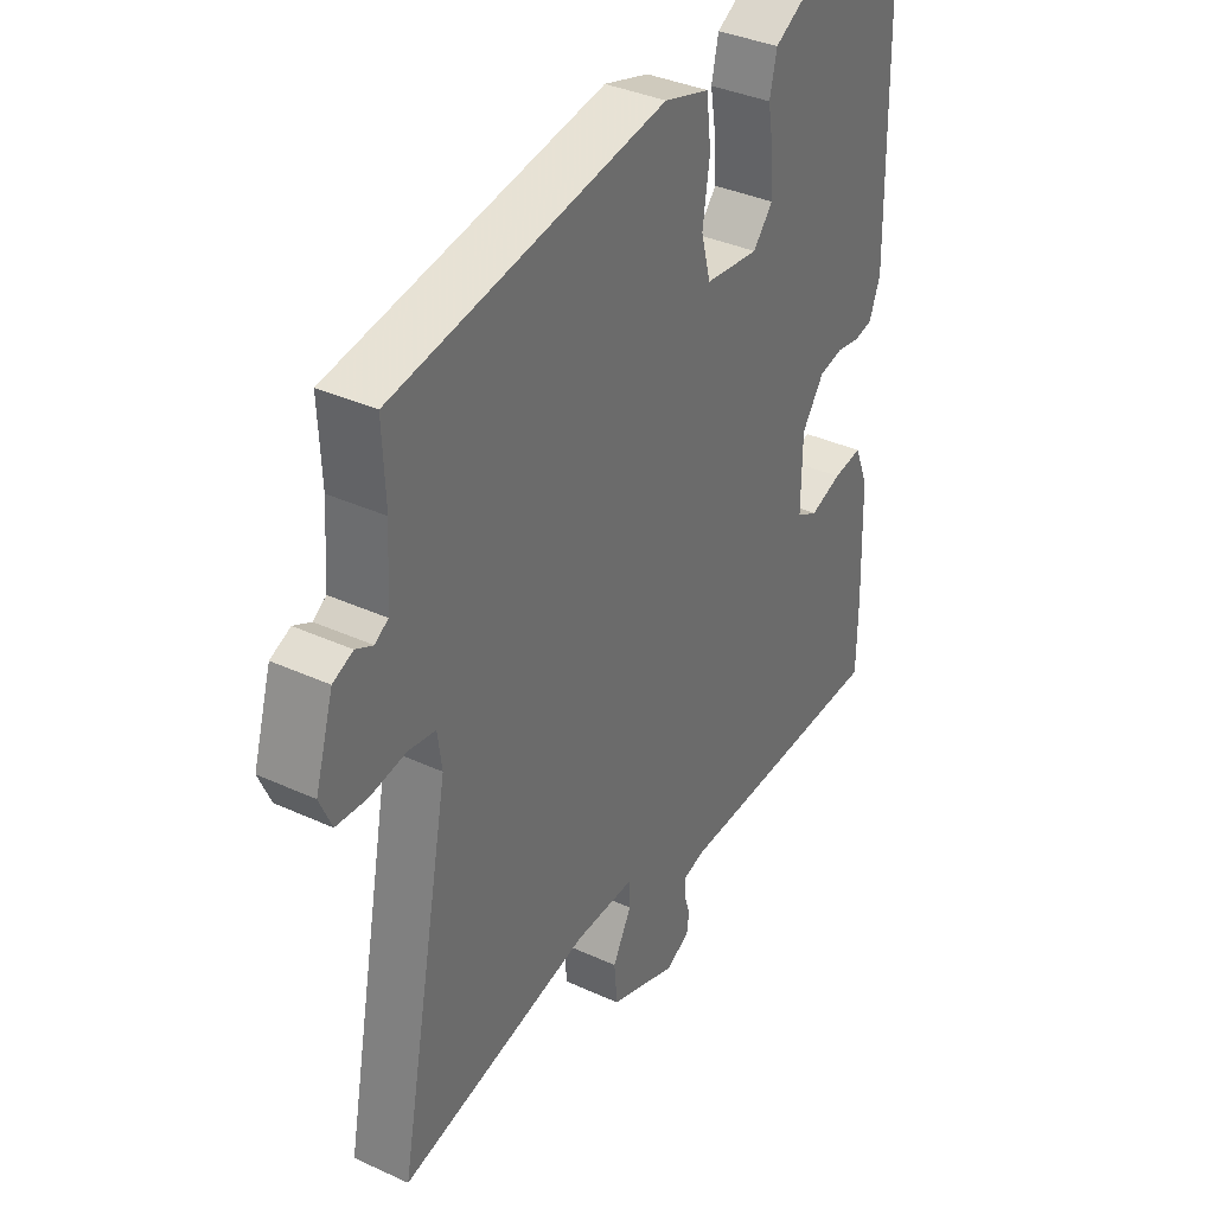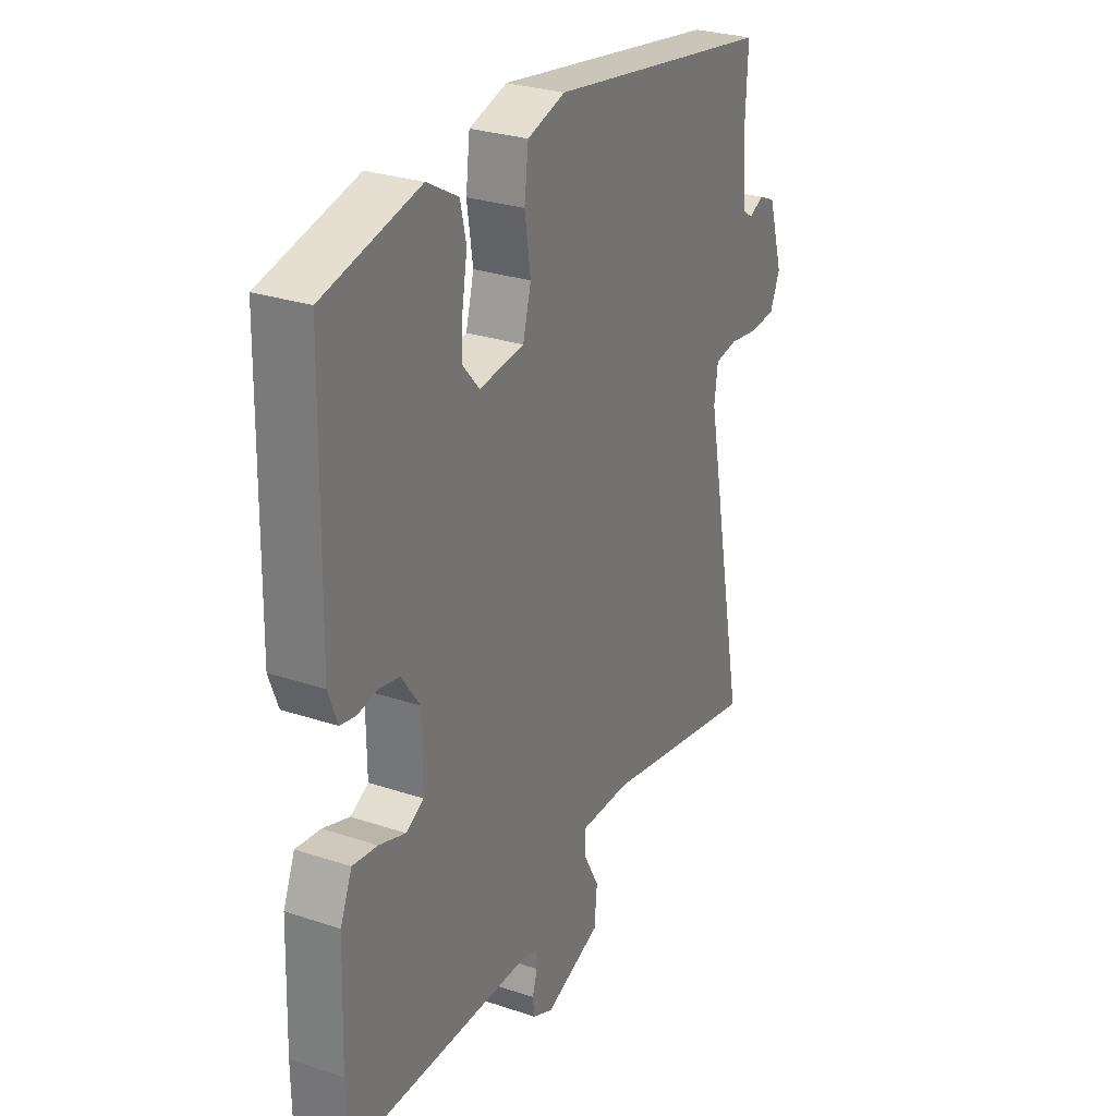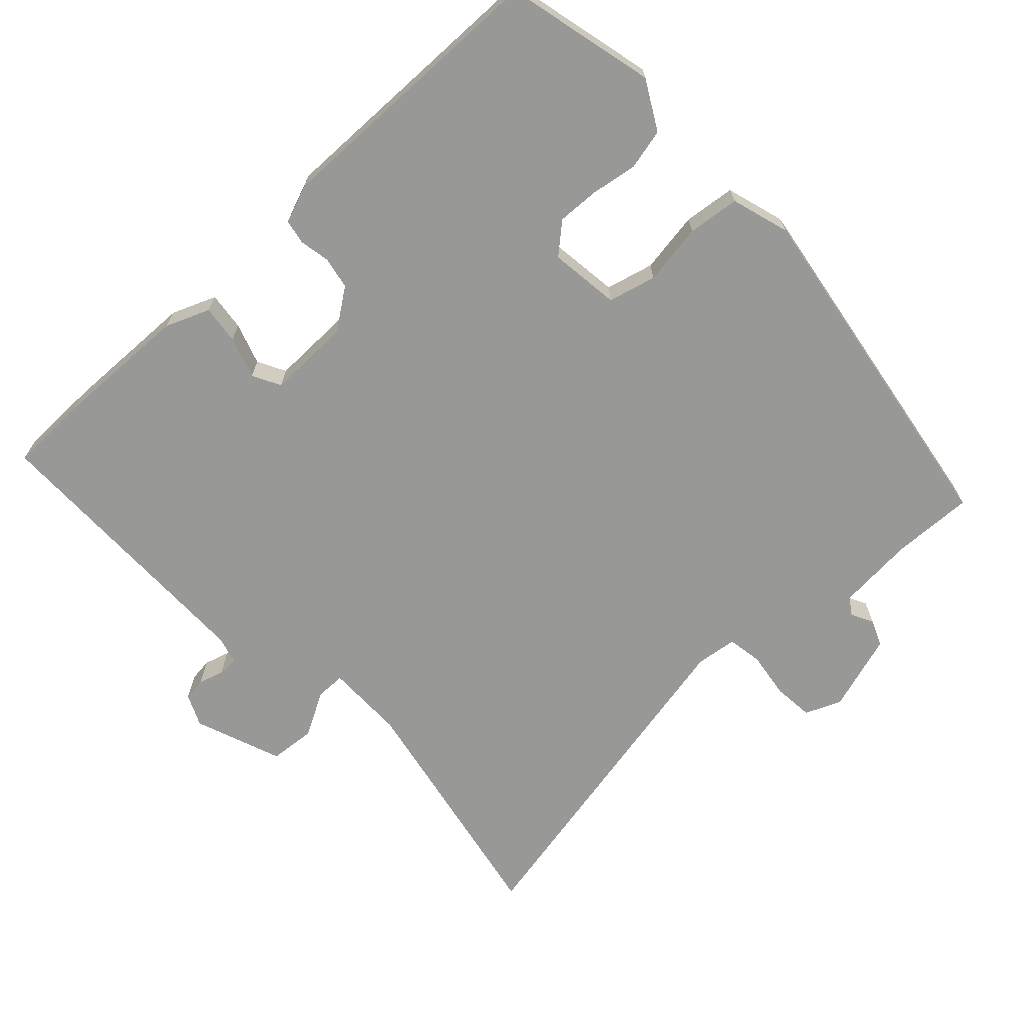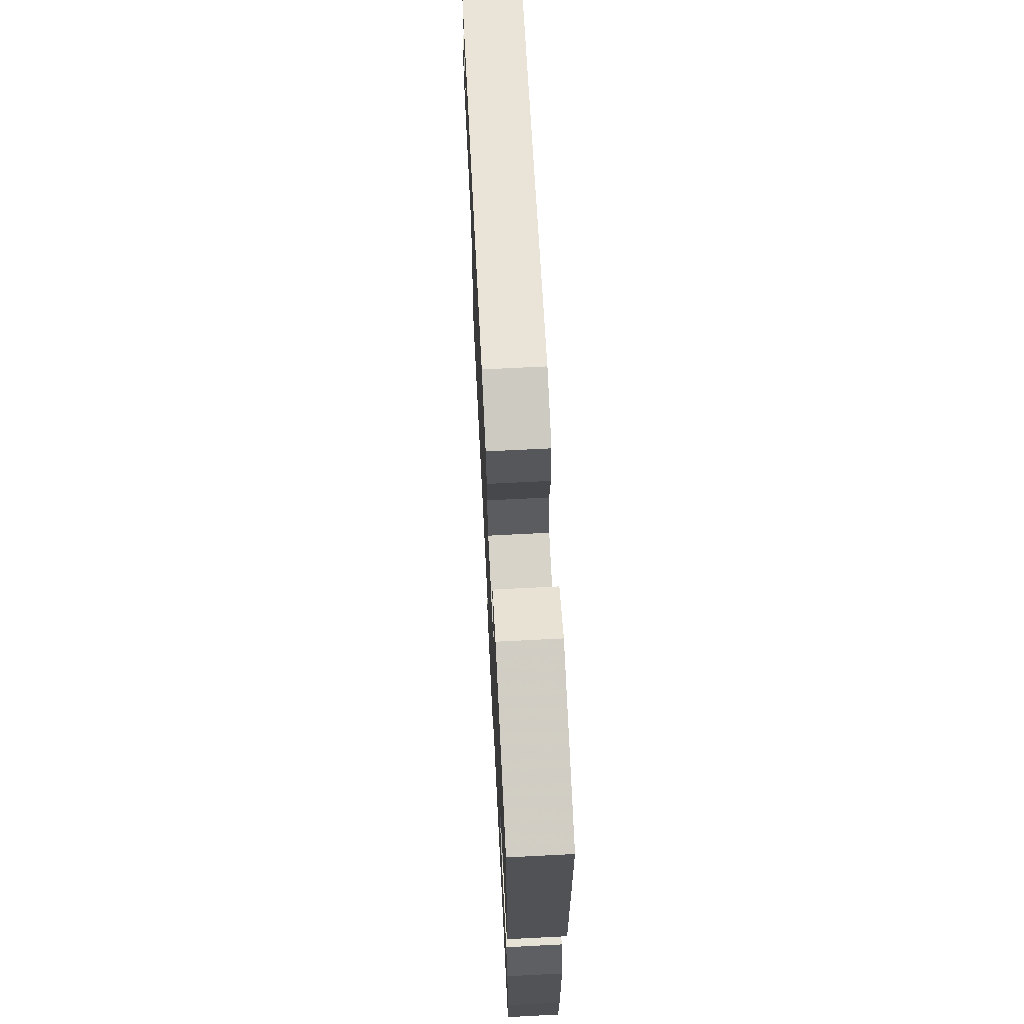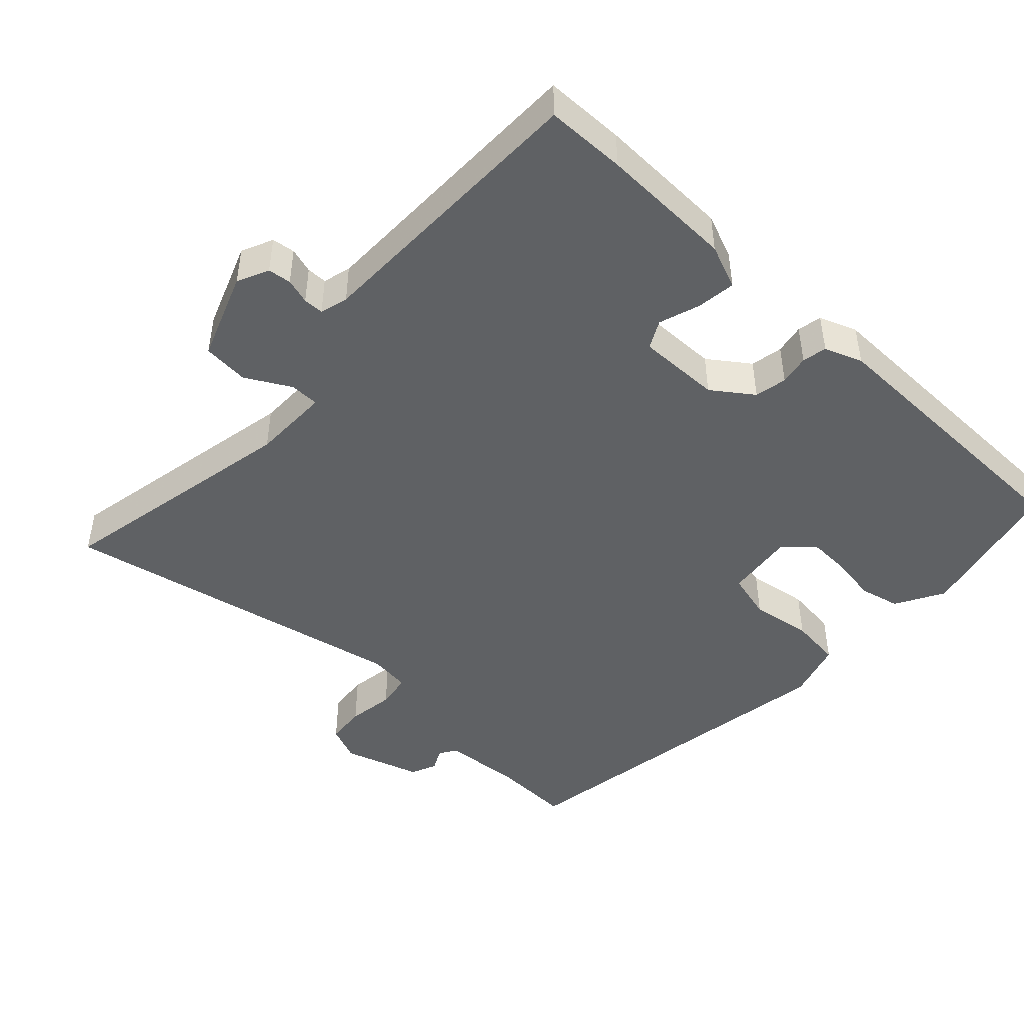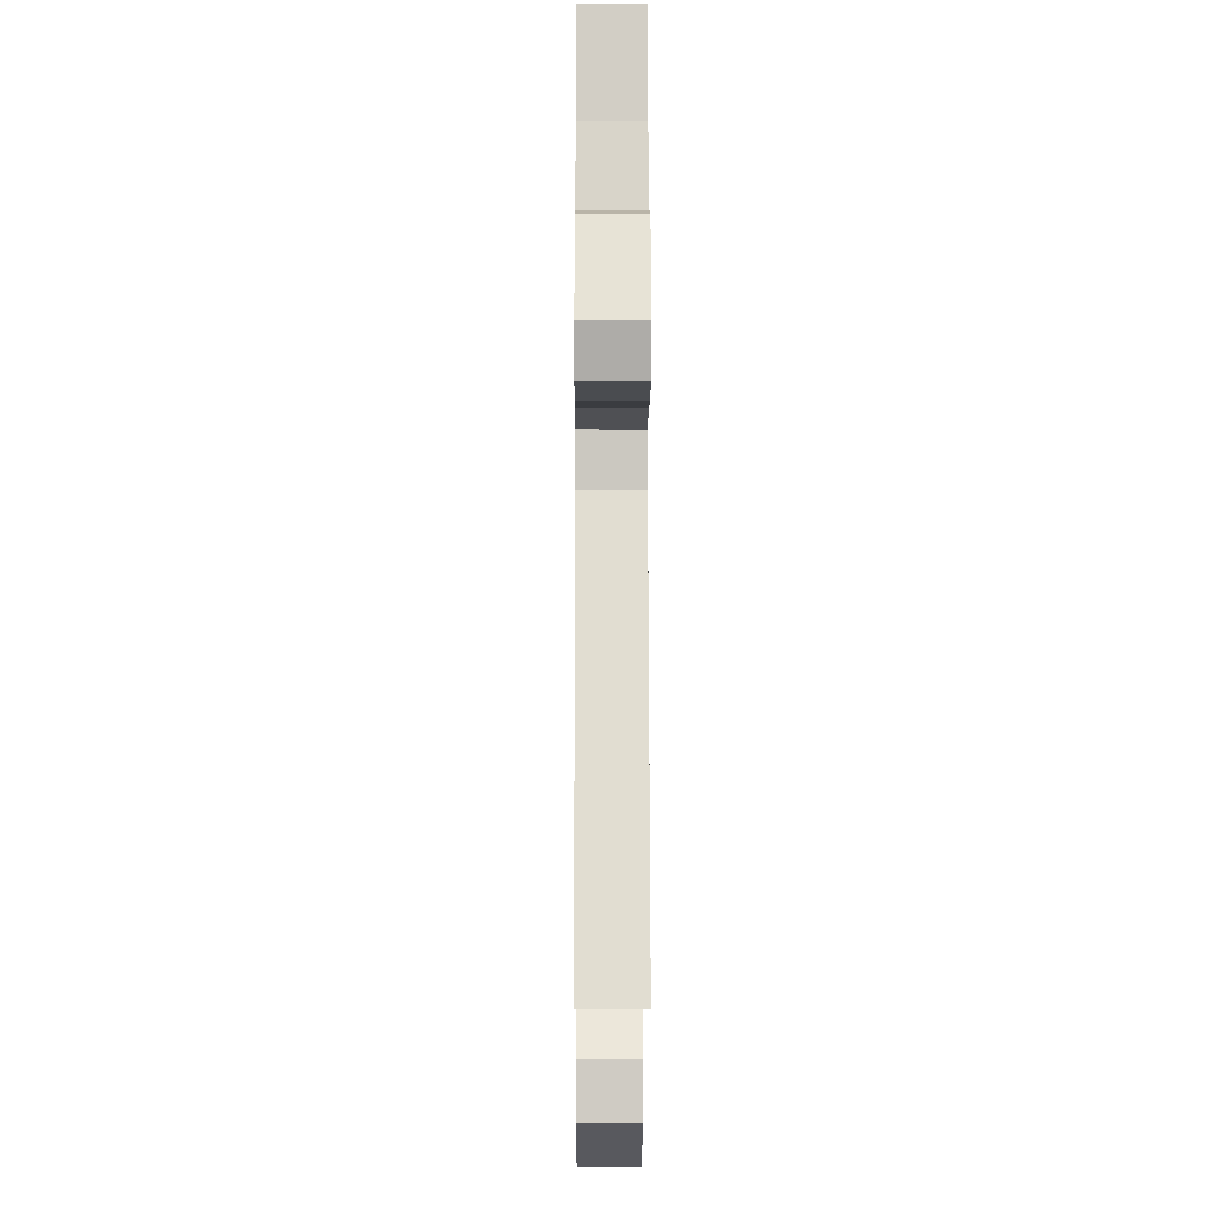
<metadata>
{"format":"obj","ext":"obj","renderer":"f3d","projection":"perspective","resolution":1024,"background":"white","views":[{"elev":36.6,"azim":120.8,"up":"+Z"},{"elev":28.3,"azim":-63.2,"up":"+Z"},{"elev":-68.4,"azim":-46.5,"up":"+Y"},{"elev":70.0,"azim":-92.9,"up":"+Z"},{"elev":-46.2,"azim":-132.8,"up":"+Y"},{"elev":-10.1,"azim":89.7,"up":"+Z"}]}
</metadata>
<code>
v 0.53 0.07 0.444
v 0.525 0.07 0.327
v 0.533 0.07 0.217
v 0.557 0.07 0.201
v 0.589 0.07 0.217
v 0.626 0.07 0.201
v 0.66 0.07 0.09
v 0.638 0.07 0.039
v 0.581 0.07 0.034
v 0.514 0.07 0.044
v 0.464 0.07 0.036
v 0.456 0.07 -0.023
v 0.554 0.07 -0.525
v 0.199 0.07 -0.454
v 0.087 0.07 -0.453
v 0.086 0.07 -0.495
v 0.121 0.07 -0.559
v 0.115 0.07 -0.625
v -0.01 0.07 -0.671
v -0.055 0.07 -0.65
v -0.059 0.07 -0.617
v -0.048 0.07 -0.581
v -0.048 0.07 -0.552
v -0.088 0.07 -0.541
v -0.5 0.07 -0.536
v -0.501 0.07 -0.422
v -0.494 0.07 -0.23
v -0.468 0.07 -0.167
v -0.413 0.07 -0.174
v -0.354 0.07 -0.194
v -0.314 0.07 -0.173
v -0.315 0.07 -0.054
v -0.356 0.07 0.004
v -0.402 0.07 0.013
v -0.445 0.07 0.005
v -0.48 0.07 0.012
v -0.5 0.07 0.066
v -0.491 0.07 0.475
v -0.278 0.07 0.525
v -0.209 0.07 0.486
v -0.196 0.07 0.428
v -0.207 0.07 0.362
v -0.21 0.07 0.302
v -0.173 0.07 0.259
v -0.073 0.07 0.271
v -0.055 0.07 0.339
v -0.068 0.07 0.426
v -0.059 0.07 0.5
v 0.025 0.07 0.525
v 0.53 0 0.444
v 0.525 0 0.327
v 0.533 0 0.217
v 0.557 0 0.201
v 0.589 0 0.217
v 0.626 0 0.201
v 0.66 0 0.09
v 0.638 0 0.039
v 0.581 0 0.034
v 0.514 0 0.044
v 0.464 0 0.036
v 0.456 0 -0.023
v 0.554 0 -0.525
v 0.199 0 -0.454
v 0.087 0 -0.453
v 0.086 0 -0.495
v 0.121 0 -0.559
v 0.115 0 -0.625
v -0.01 0 -0.671
v -0.055 0 -0.65
v -0.059 0 -0.617
v -0.048 0 -0.581
v -0.048 0 -0.552
v -0.088 0 -0.541
v -0.5 0 -0.536
v -0.501 0 -0.422
v -0.494 0 -0.23
v -0.468 0 -0.167
v -0.413 0 -0.174
v -0.354 0 -0.194
v -0.314 0 -0.173
v -0.315 0 -0.054
v -0.356 0 0.004
v -0.402 0 0.013
v -0.445 0 0.005
v -0.48 0 0.012
v -0.5 0 0.066
v -0.491 0 0.475
v -0.278 0 0.525
v -0.209 0 0.486
v -0.196 0 0.428
v -0.207 0 0.362
v -0.21 0 0.302
v -0.173 0 0.259
v -0.073 0 0.271
v -0.055 0 0.339
v -0.068 0 0.426
v -0.059 0 0.5
v 0.025 0 0.525
f 49 1 2
f 48 49 2
f 47 48 2
f 46 47 2
f 45 46 2 3
f 44 45 3 4
f 40 41 42
f 39 40 42
f 38 39 42
f 37 38 42
f 36 37 42
f 35 36 42
f 34 35 42
f 33 34 42 43
f 32 33 43 44
f 28 29 30
f 27 28 30
f 26 27 30
f 25 26 30
f 24 25 30
f 23 24 30 31
f 20 21 22
f 19 20 22
f 18 19 22
f 17 18 22
f 16 17 22
f 15 16 22 23
f 12 13 14
f 11 12 14 15
f 8 9 10
f 7 8 10
f 6 7 10
f 5 6 10
f 4 5 10
f 4 10 11
f 31 32 44
f 23 31 44
f 15 23 44
f 11 15 44
f 4 11 44
f 51 50 98
f 51 98 97
f 51 97 96
f 51 96 95
f 52 51 95 94
f 53 52 94 93
f 91 90 89
f 91 89 88
f 91 88 87
f 91 87 86
f 91 86 85
f 91 85 84
f 91 84 83
f 92 91 83 82
f 93 92 82 81
f 79 78 77
f 79 77 76
f 79 76 75
f 79 75 74
f 79 74 73
f 80 79 73 72
f 71 70 69
f 71 69 68
f 71 68 67
f 71 67 66
f 71 66 65
f 72 71 65 64
f 63 62 61
f 64 63 61 60
f 59 58 57
f 59 57 56
f 59 56 55
f 59 55 54
f 59 54 53
f 60 59 53
f 93 81 80
f 93 80 72
f 93 72 64
f 93 64 60
f 93 60 53
f 1 50 51 2
f 2 51 52 3
f 3 52 53 4
f 4 53 54 5
f 5 54 55 6
f 6 55 56 7
f 7 56 57 8
f 8 57 58 9
f 9 58 59 10
f 10 59 60 11
f 11 60 61 12
f 12 61 62 13
f 13 62 63 14
f 14 63 64 15
f 15 64 65 16
f 16 65 66 17
f 17 66 67 18
f 18 67 68 19
f 19 68 69 20
f 20 69 70 21
f 21 70 71 22
f 22 71 72 23
f 23 72 73 24
f 24 73 74 25
f 25 74 75 26
f 26 75 76 27
f 27 76 77 28
f 28 77 78 29
f 29 78 79 30
f 30 79 80 31
f 31 80 81 32
f 32 81 82 33
f 33 82 83 34
f 34 83 84 35
f 35 84 85 36
f 36 85 86 37
f 37 86 87 38
f 38 87 88 39
f 39 88 89 40
f 40 89 90 41
f 41 90 91 42
f 42 91 92 43
f 43 92 93 44
f 44 93 94 45
f 45 94 95 46
f 46 95 96 47
f 47 96 97 48
f 48 97 98 49
f 49 98 50 1

</code>
